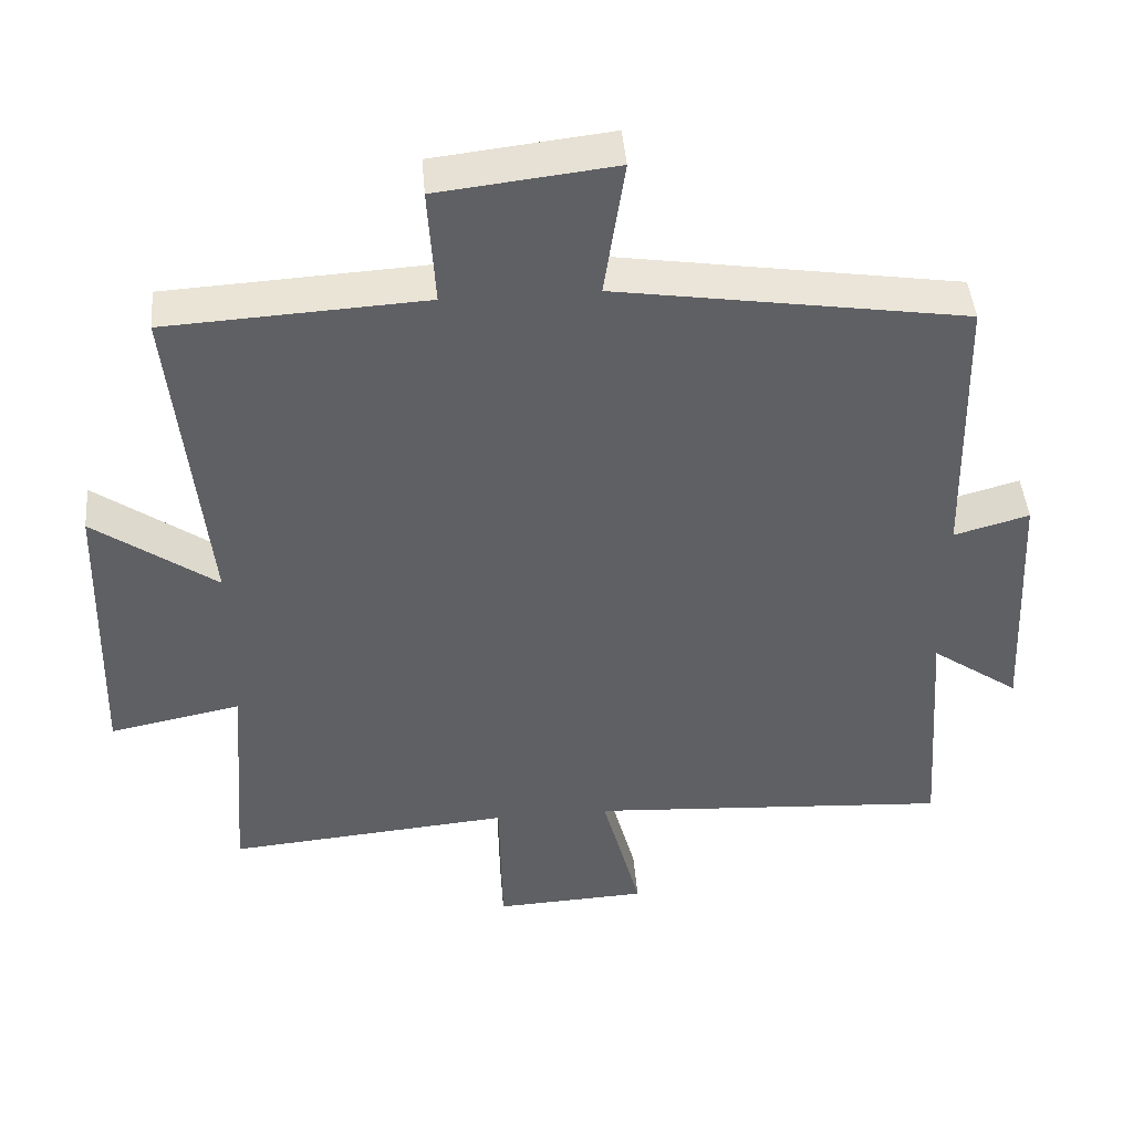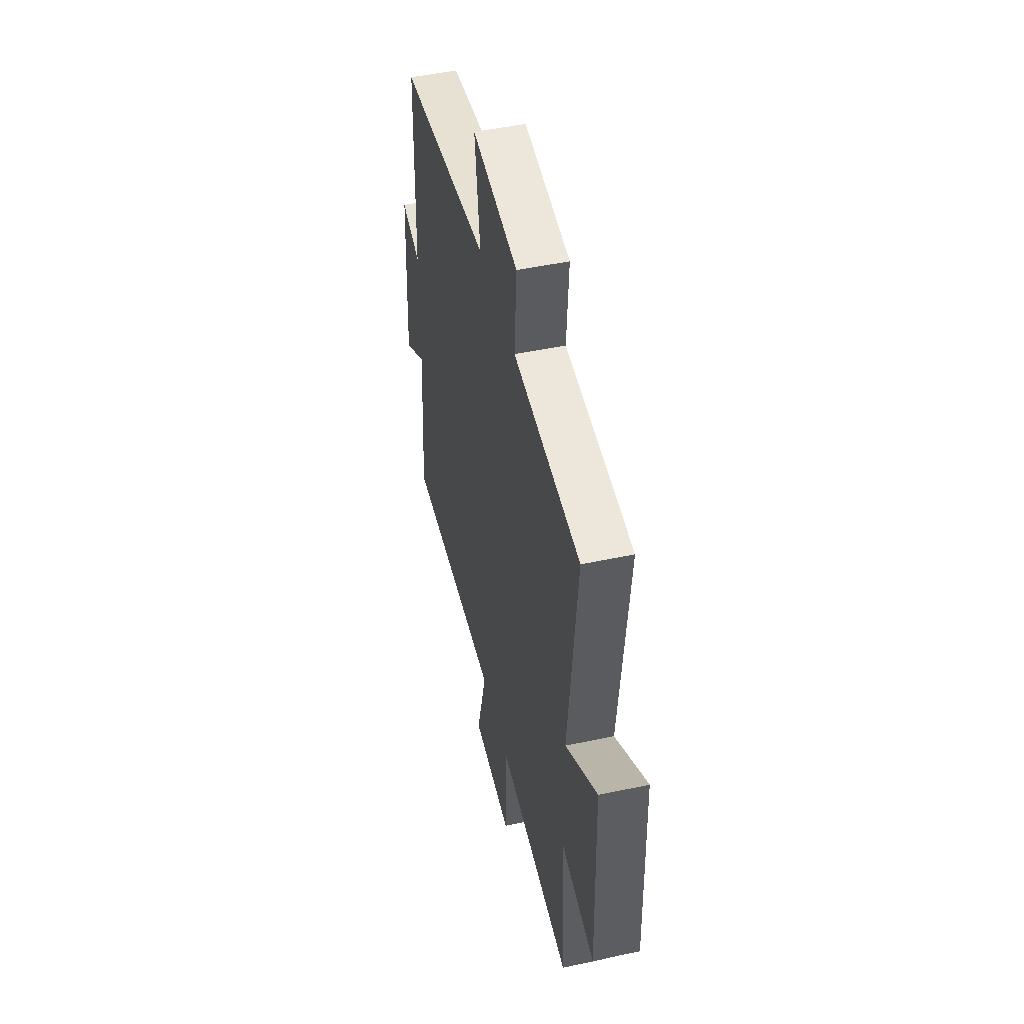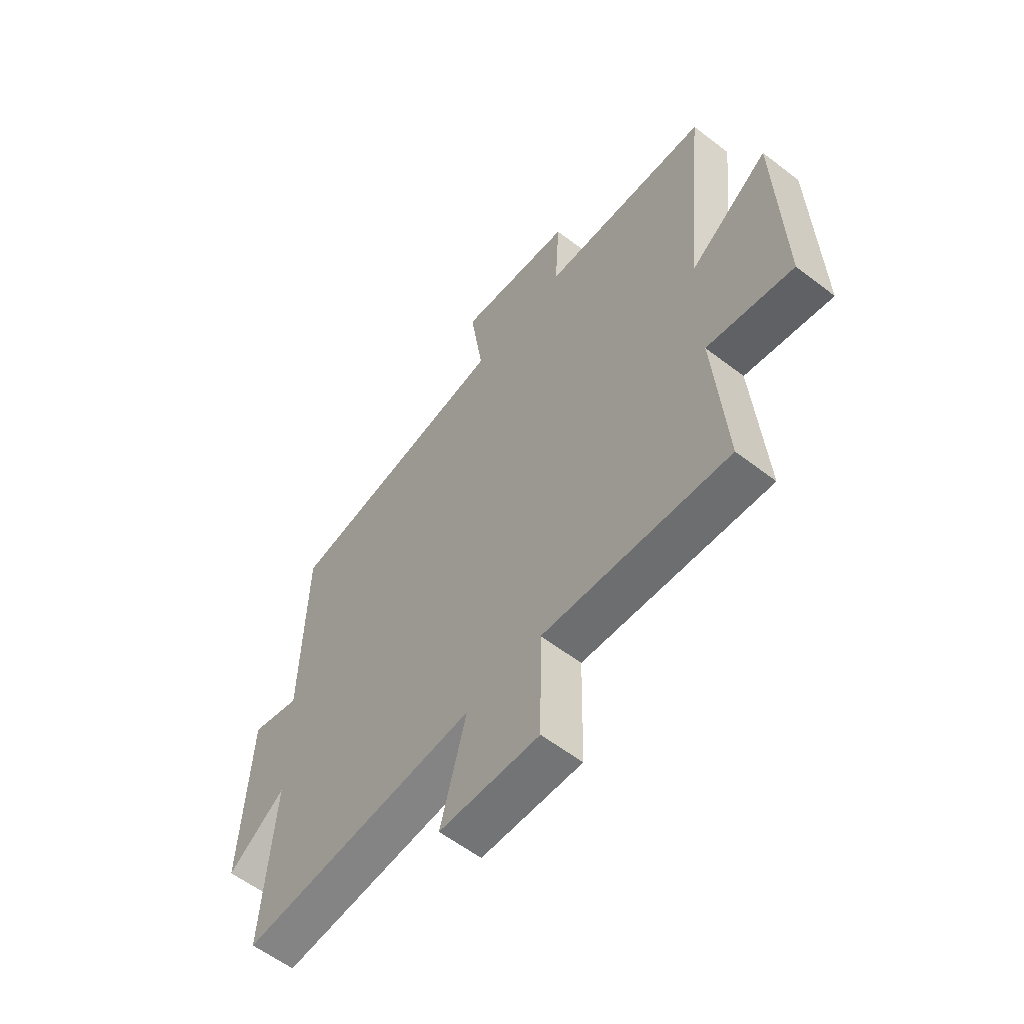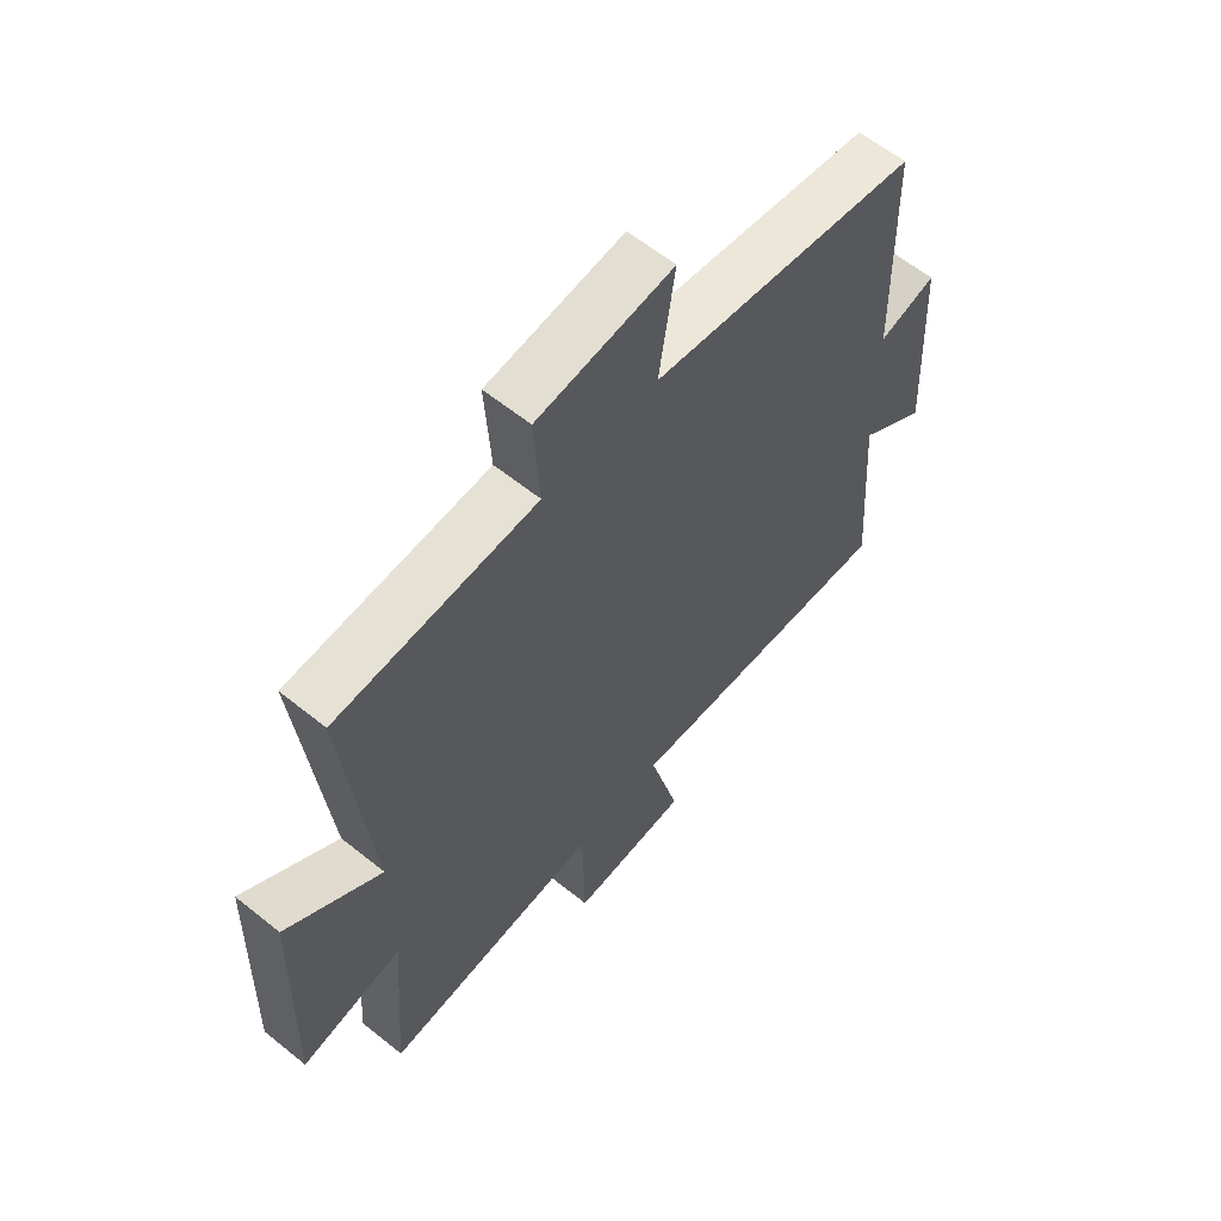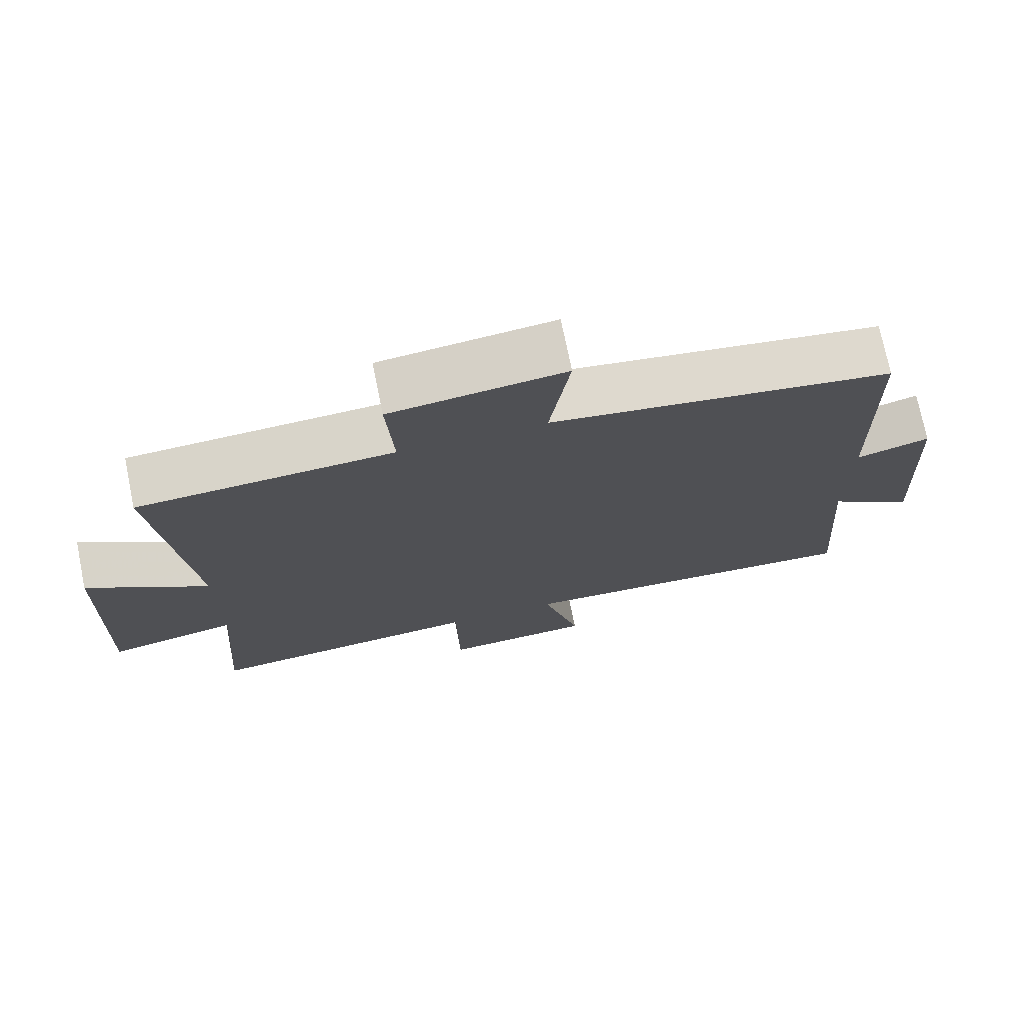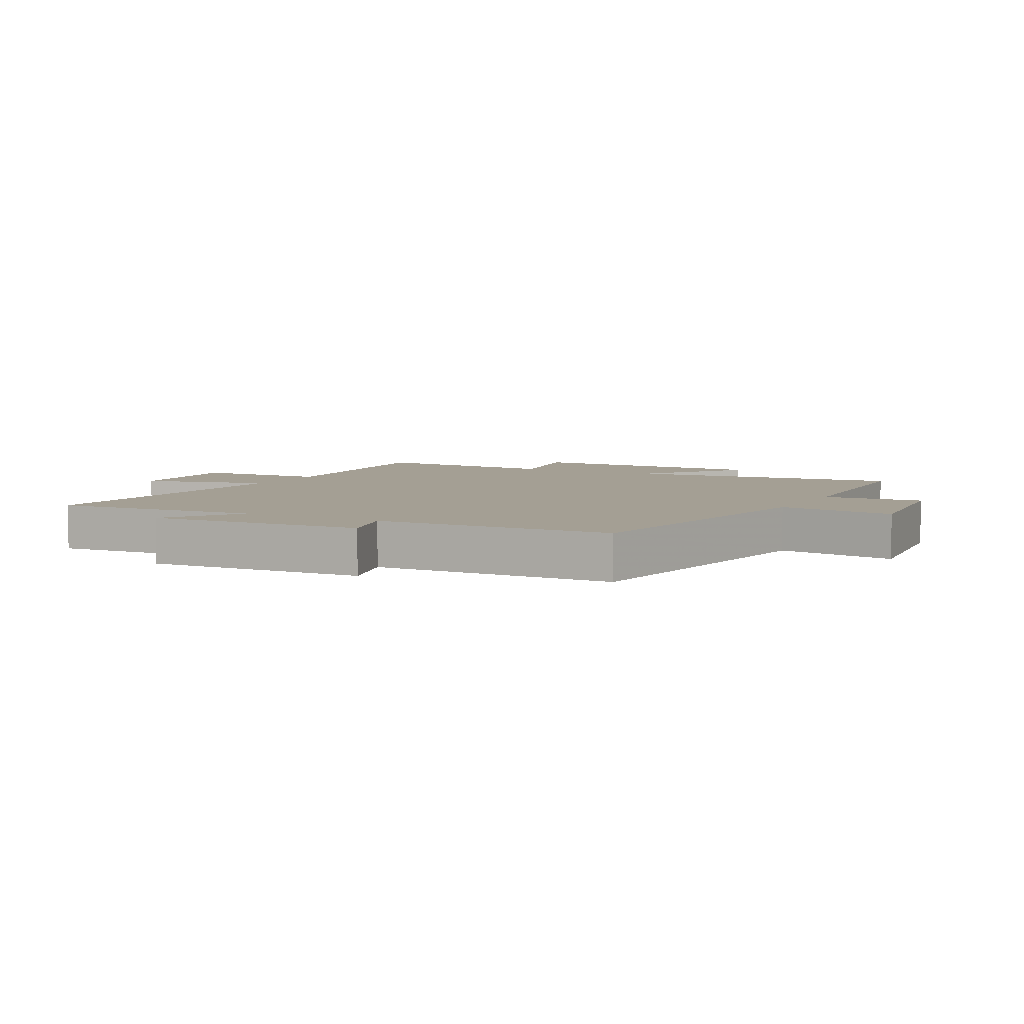
<metadata>
{"format":"obj","ext":"obj","renderer":"f3d","projection":"perspective","resolution":1024,"background":"white","views":[{"elev":44.8,"azim":175.2,"up":"+Z"},{"elev":49.2,"azim":76.7,"up":"+Z"},{"elev":-58.5,"azim":51.5,"up":"+Z"},{"elev":60.6,"azim":129.5,"up":"+Z"},{"elev":73.8,"azim":168.5,"up":"+Z"},{"elev":5.6,"azim":-62.1,"up":"+Y"}]}
</metadata>
<code>
v 0.524 0.07 -0.534
v 0.135 0.07 -0.5
v 0.131 0.07 -0.715
v -0.079 0.07 -0.705
v -0.025 0.07 -0.5
v -0.524 0.07 -0.532
v -0.5 0.07 -0.197
v -0.621 0.07 -0.282
v -0.603 0.07 0.068
v -0.5 0.07 0.039
v -0.491 0.07 0.426
v -0.012 0.07 0.5
v -0.04 0.07 0.69
v 0.202 0.07 0.662
v 0.192 0.07 0.5
v 0.546 0.07 0.48
v 0.5 0.07 0.03
v 0.668 0.07 0.15
v 0.68 0.07 -0.254
v 0.5 0.07 -0.218
v 0.524 0 -0.534
v 0.135 0 -0.5
v 0.131 0 -0.715
v -0.079 0 -0.705
v -0.025 0 -0.5
v -0.524 0 -0.532
v -0.5 0 -0.197
v -0.621 0 -0.282
v -0.603 0 0.068
v -0.5 0 0.039
v -0.491 0 0.426
v -0.012 0 0.5
v -0.04 0 0.69
v 0.202 0 0.662
v 0.192 0 0.5
v 0.546 0 0.48
v 0.5 0 0.03
v 0.668 0 0.15
v 0.68 0 -0.254
v 0.5 0 -0.218
f 17 18 19 20
f 15 16 17
f 15 17 20
f 12 13 14 15
f 20 1 2
f 15 20 2
f 12 15 2
f 11 12 2
f 10 11 2
f 7 8 9 10
f 5 6 7
f 5 7 10 2
f 2 3 4 5
f 40 39 38 37
f 37 36 35
f 40 37 35
f 35 34 33 32
f 22 21 40
f 22 40 35
f 22 35 32
f 22 32 31
f 22 31 30
f 30 29 28 27
f 27 26 25
f 22 30 27 25
f 25 24 23 22
f 1 21 22 2
f 2 22 23 3
f 3 23 24 4
f 4 24 25 5
f 5 25 26 6
f 6 26 27 7
f 7 27 28 8
f 8 28 29 9
f 9 29 30 10
f 10 30 31 11
f 11 31 32 12
f 12 32 33 13
f 13 33 34 14
f 14 34 35 15
f 15 35 36 16
f 16 36 37 17
f 17 37 38 18
f 18 38 39 19
f 19 39 40 20
f 20 40 21 1

</code>
